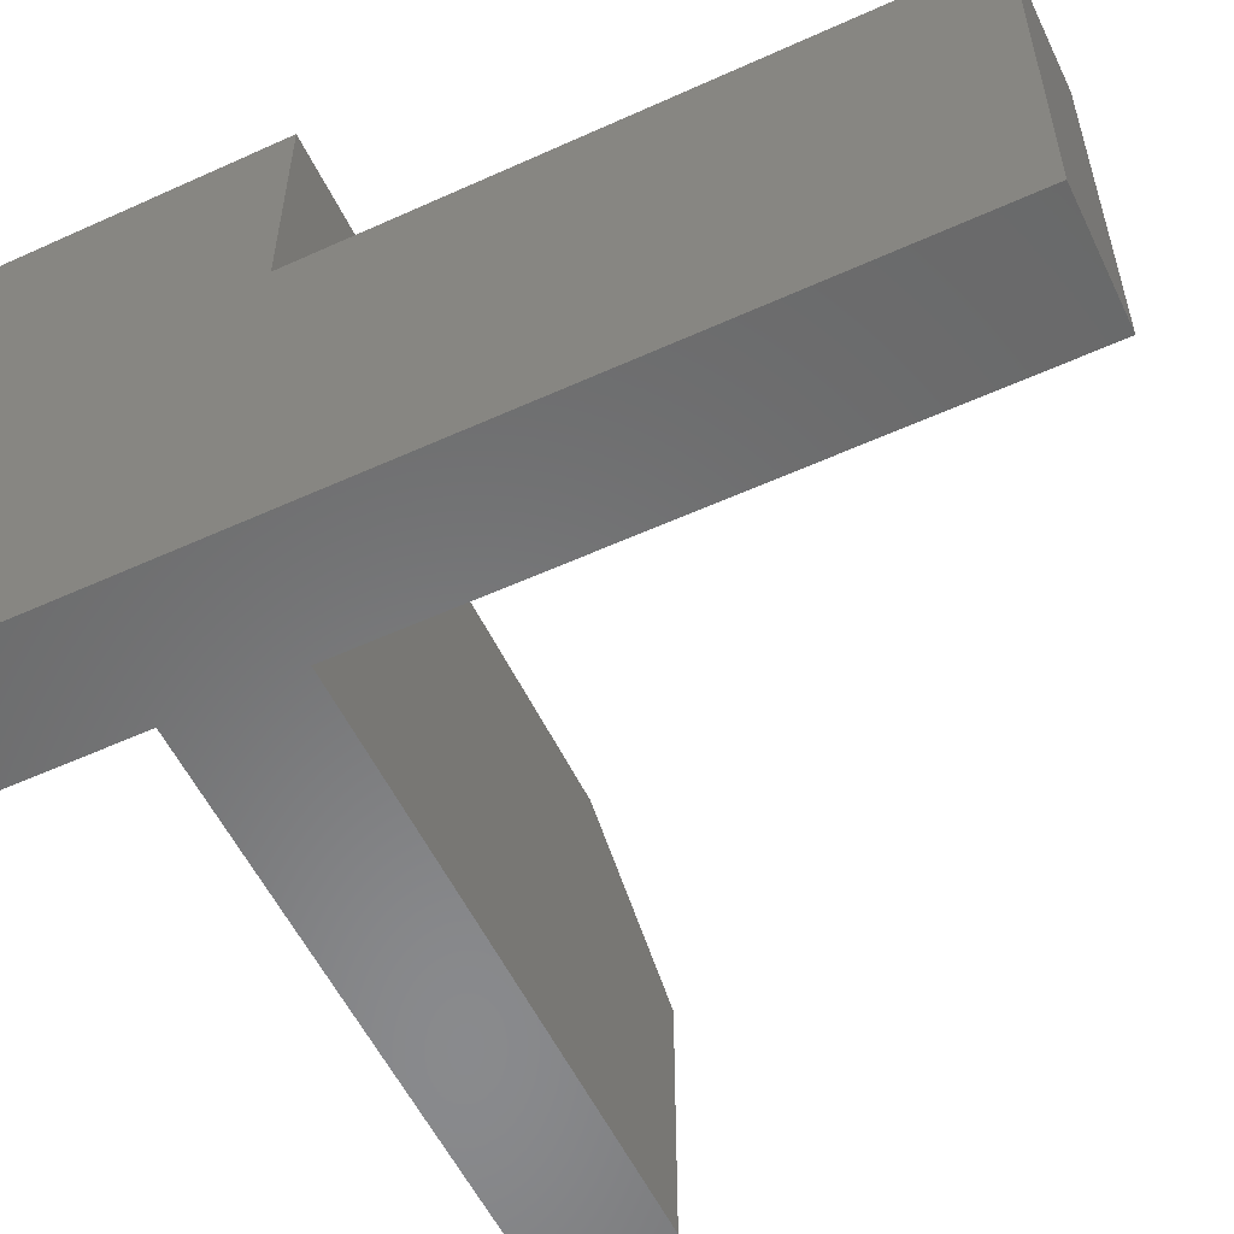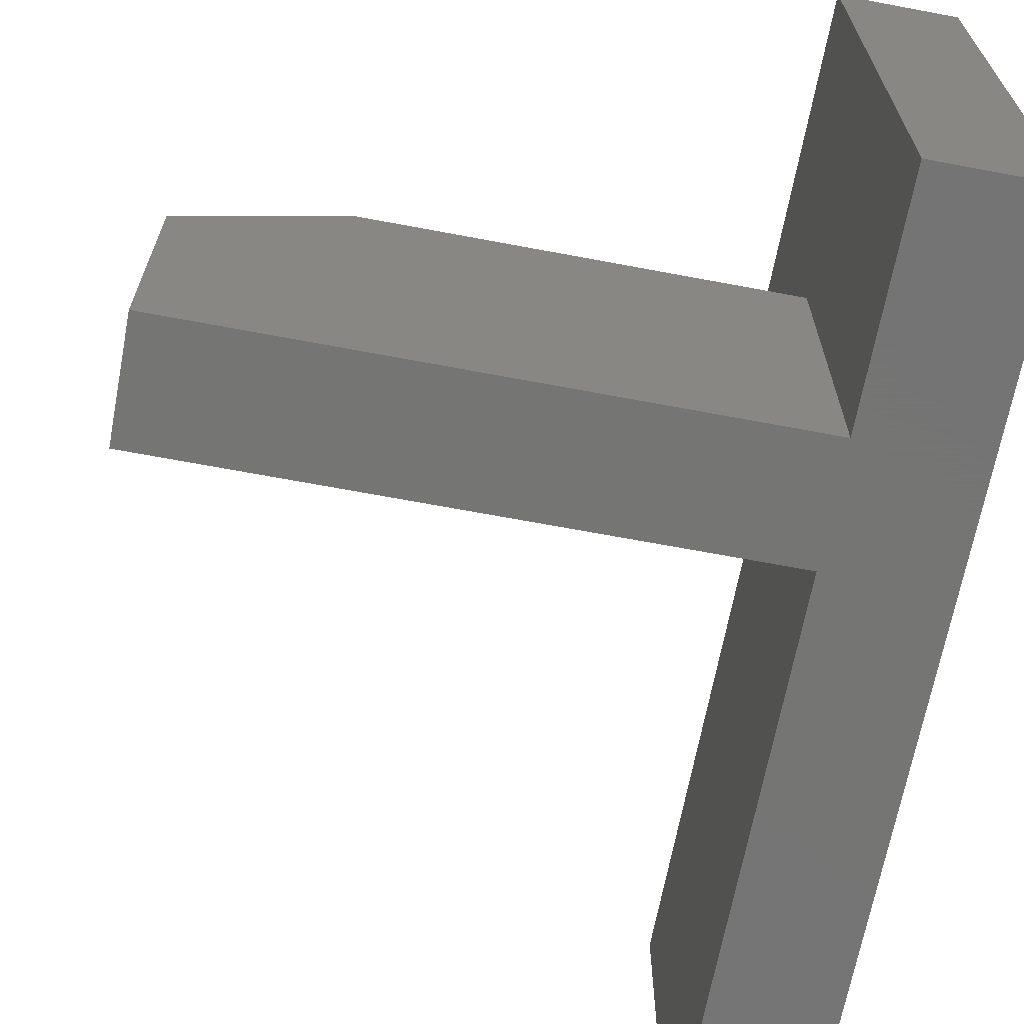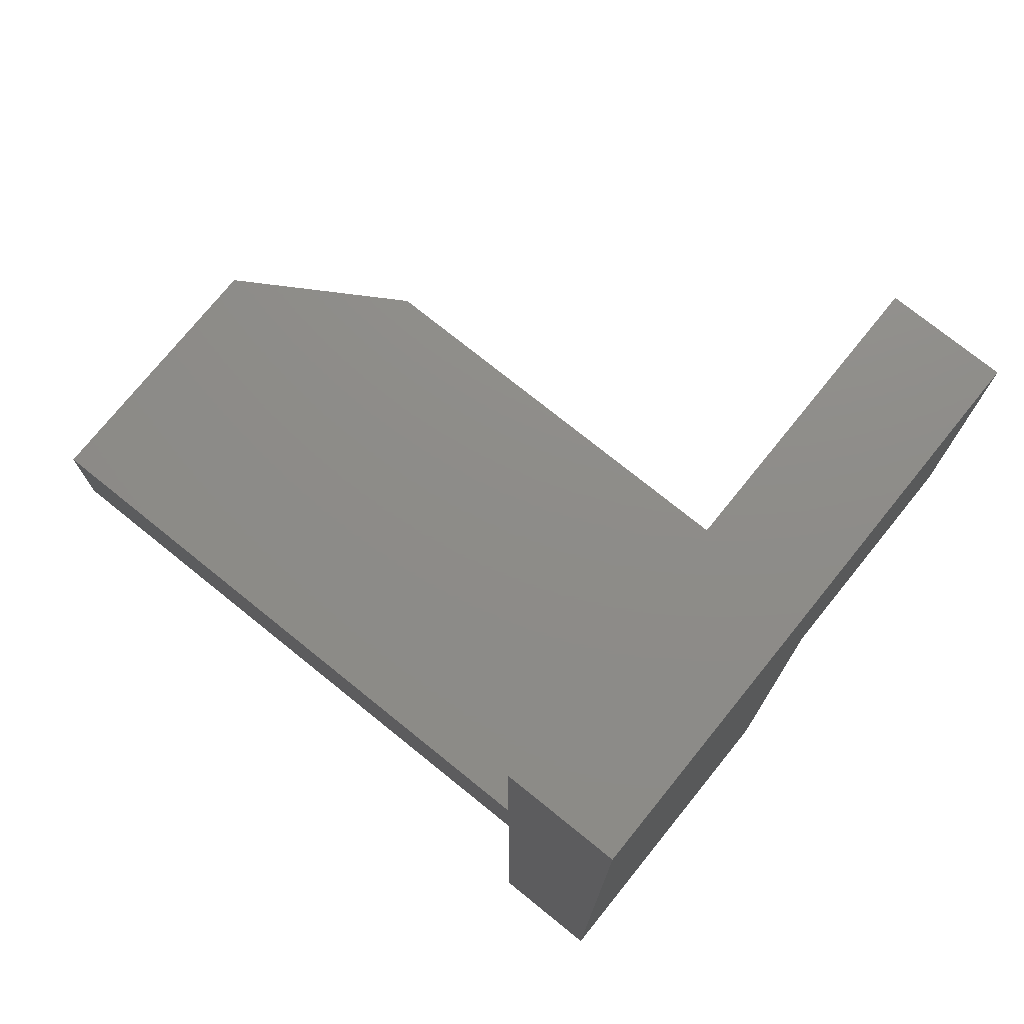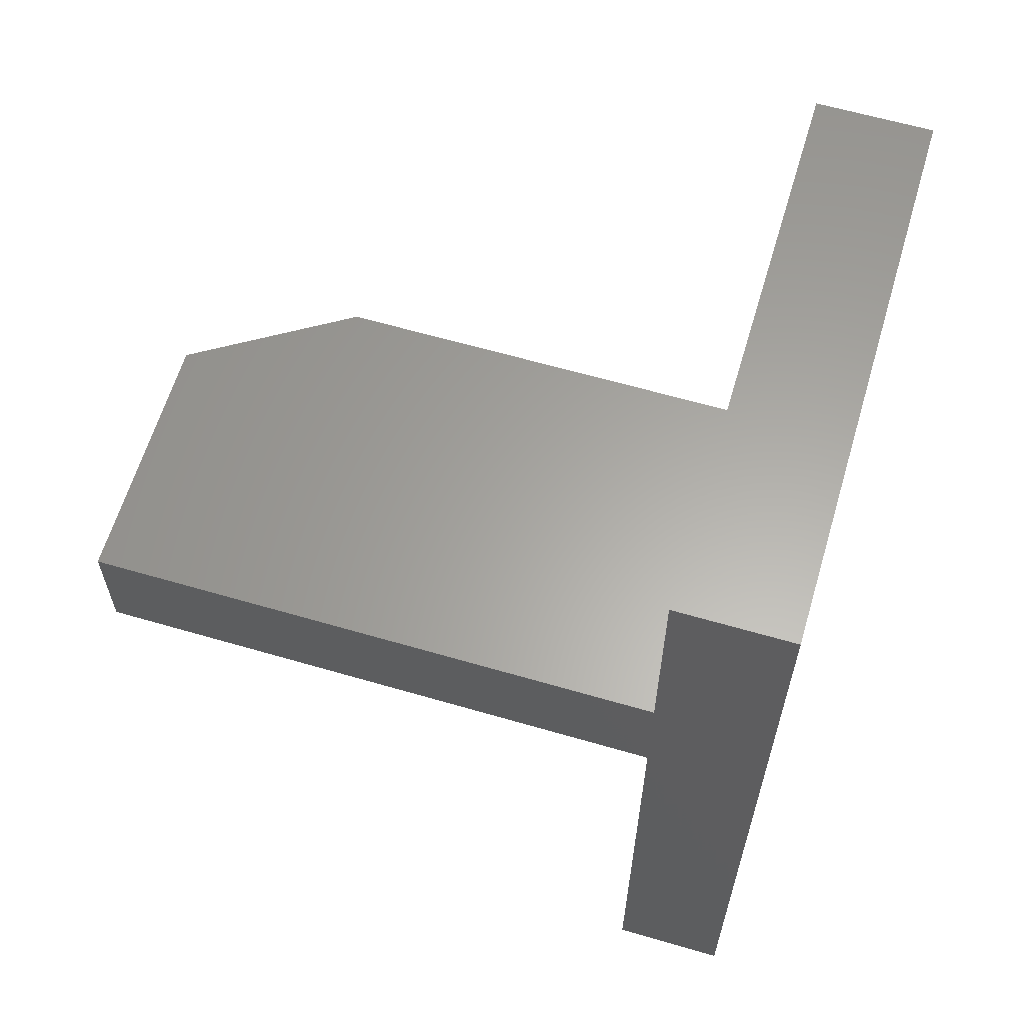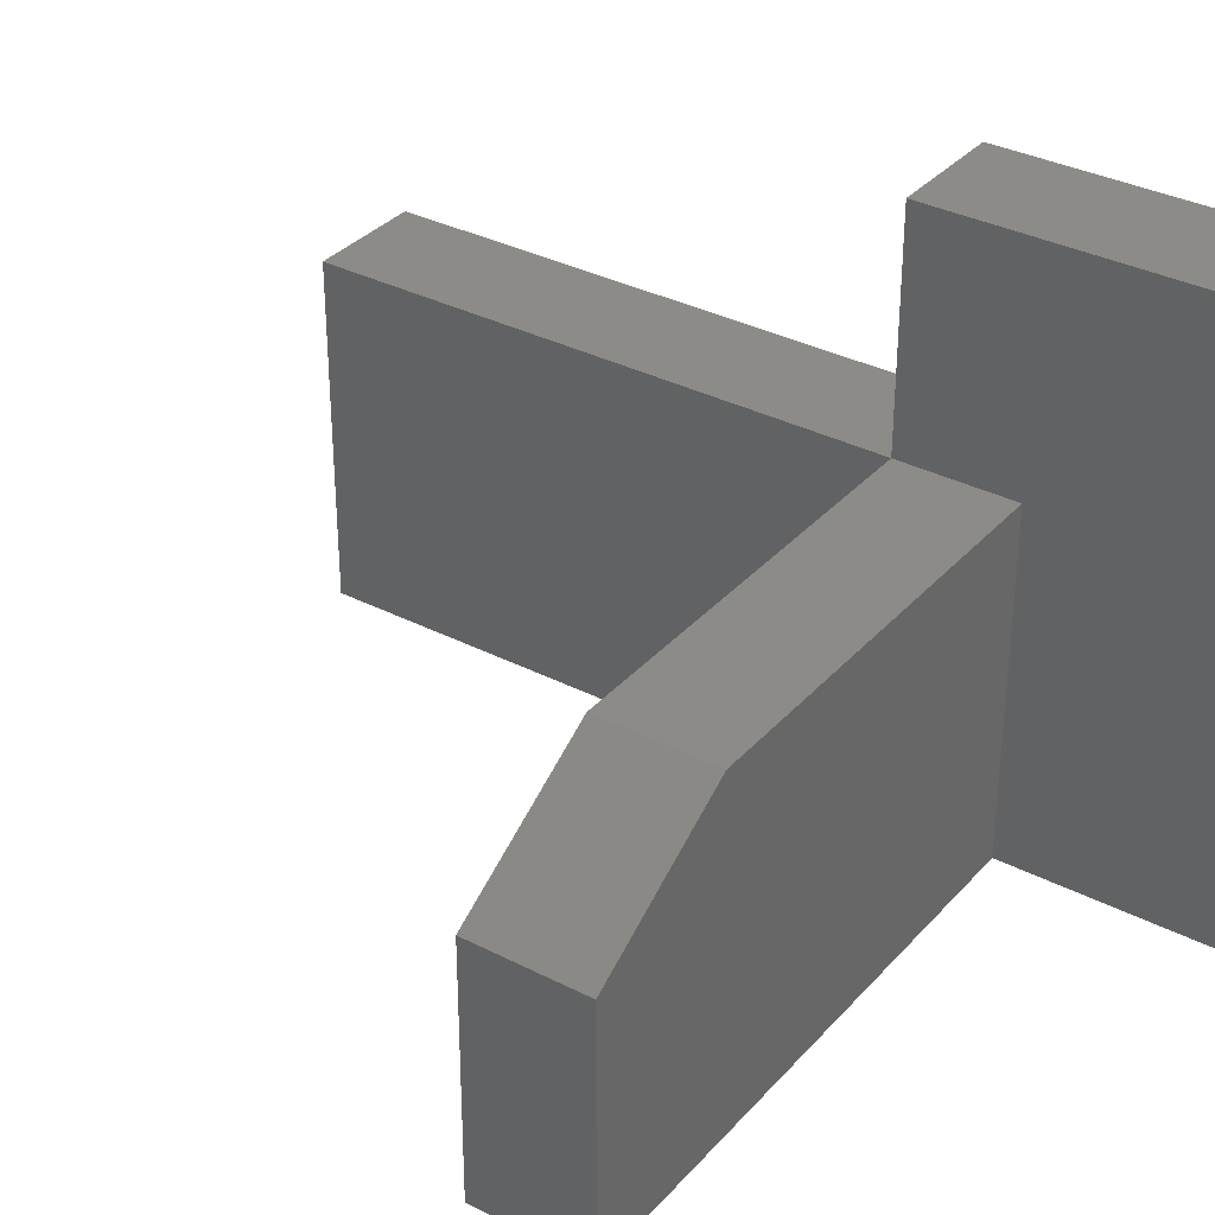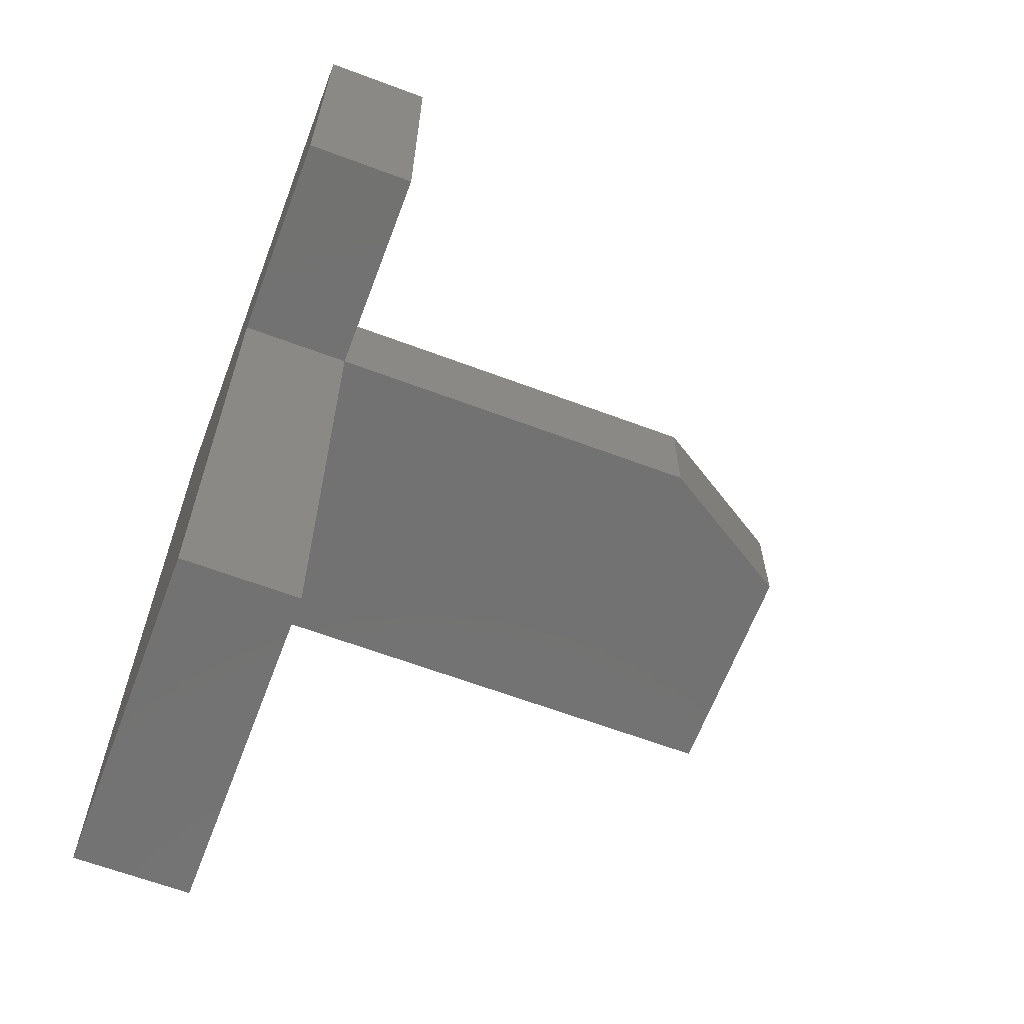
<metadata>
{"format":"stl","ext":"stl","renderer":"f3d","projection":"perspective","resolution":1024,"background":"white","views":[{"elev":-55.9,"azim":-64.5,"up":"+Z"},{"elev":-67.1,"azim":169.3,"up":"+Z"},{"elev":74.7,"azim":-141.1,"up":"+Y"},{"elev":62.1,"azim":-163.5,"up":"+Y"},{"elev":34.0,"azim":124.9,"up":"+Z"},{"elev":-64.1,"azim":-20.7,"up":"+Y"}]}
</metadata>
<code>
# stl→obj: 21 verts, 38 faces
v -0.1484 -0.75 0
v 0.004194 -0.75 -9.346e-18
v -0.1484 -0.75 0.4531
v 0.004194 -0.75 0.4531
v -0.1484 0.4531 -2.775e-17
v -0.1484 0 0.4531
v -0.1484 0.4531 0.75
v -0.1484 0 0.75
v 0.004194 0.4531 -2.775e-17
v 0.004194 0.1526 -9.346e-18
v 0.004194 0 0
v 0.75 0 0
v 0.75 0.1526 -9.346e-18
v 0.004194 0 0.75
v 0.004194 0.4531 0.75
v 0.004194 0 0.4531
v 0.004194 0.1526 0.4531
v 0.5469 0.1526 0.4531
v 0.75 0.1526 0.3281
v 0.5469 2.776e-17 0.4531
v 0.75 2.009e-17 0.3281
f 1 2 3
f 3 2 4
f 1 3 5
f 5 3 6
f 5 6 7
f 7 6 8
f 1 5 9
f 1 9 10
f 1 10 11
f 1 11 2
f 11 10 12
f 12 10 13
f 8 14 7
f 7 14 15
f 9 5 15
f 15 5 7
f 6 16 8
f 8 16 14
f 14 16 15
f 15 16 17
f 15 17 9
f 9 17 10
f 10 17 13
f 13 17 18
f 13 18 19
f 17 16 18
f 18 16 20
f 6 3 16
f 16 3 4
f 11 16 2
f 2 16 4
f 16 11 20
f 20 11 12
f 20 12 21
f 12 13 21
f 21 13 19
f 20 21 18
f 18 21 19

</code>
